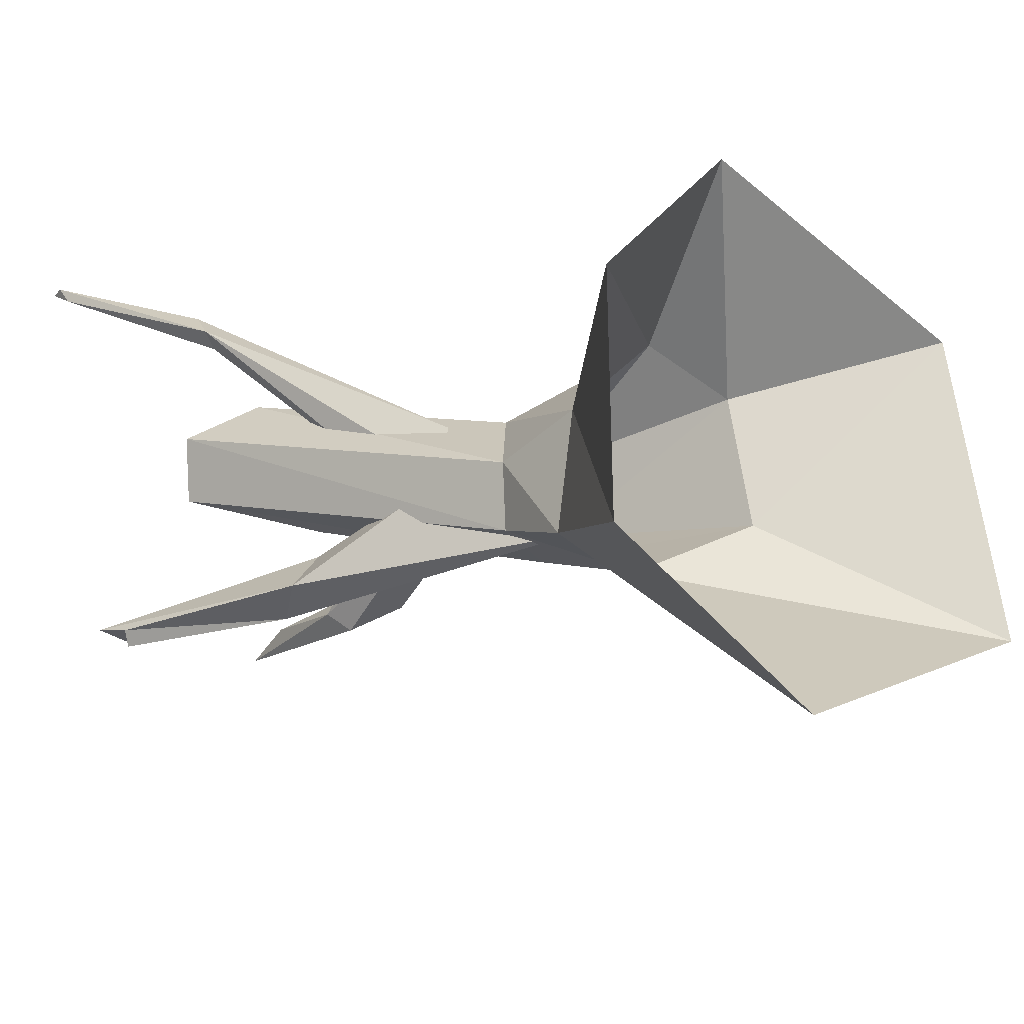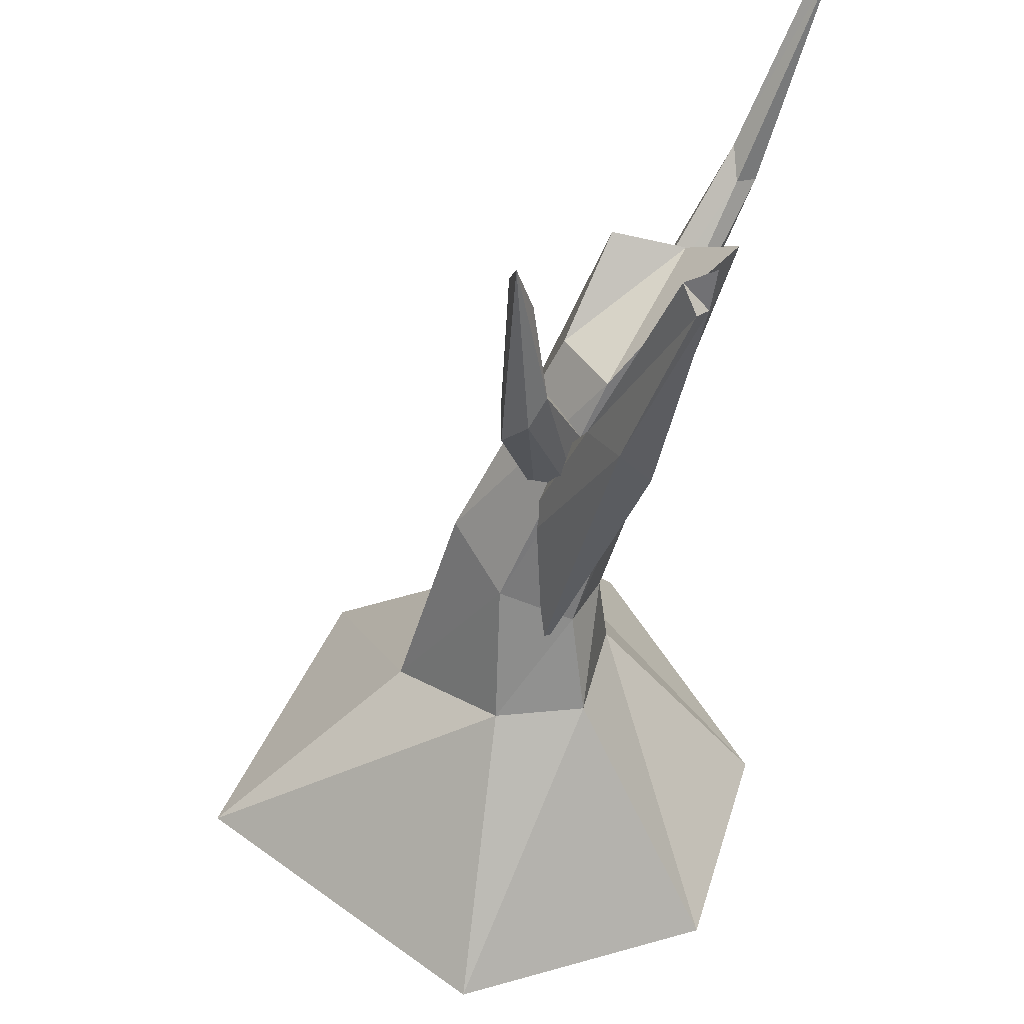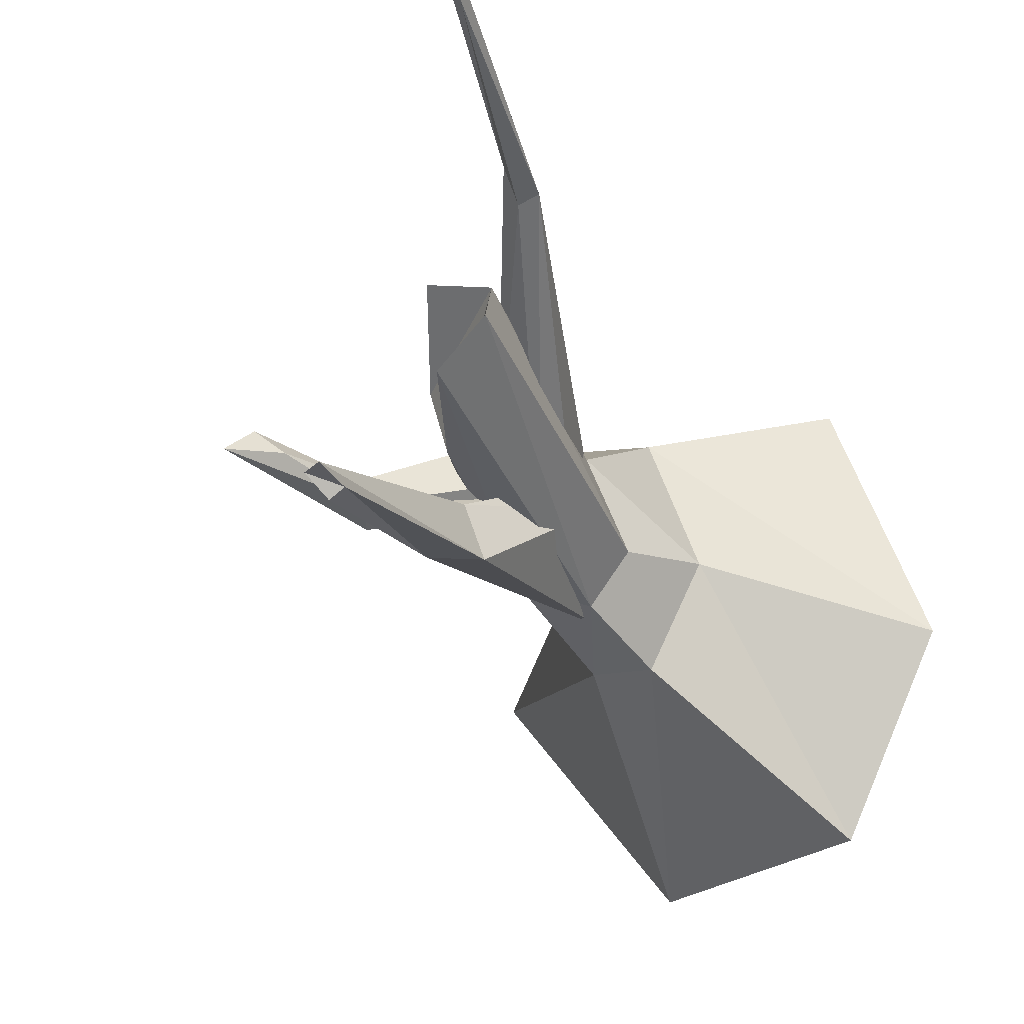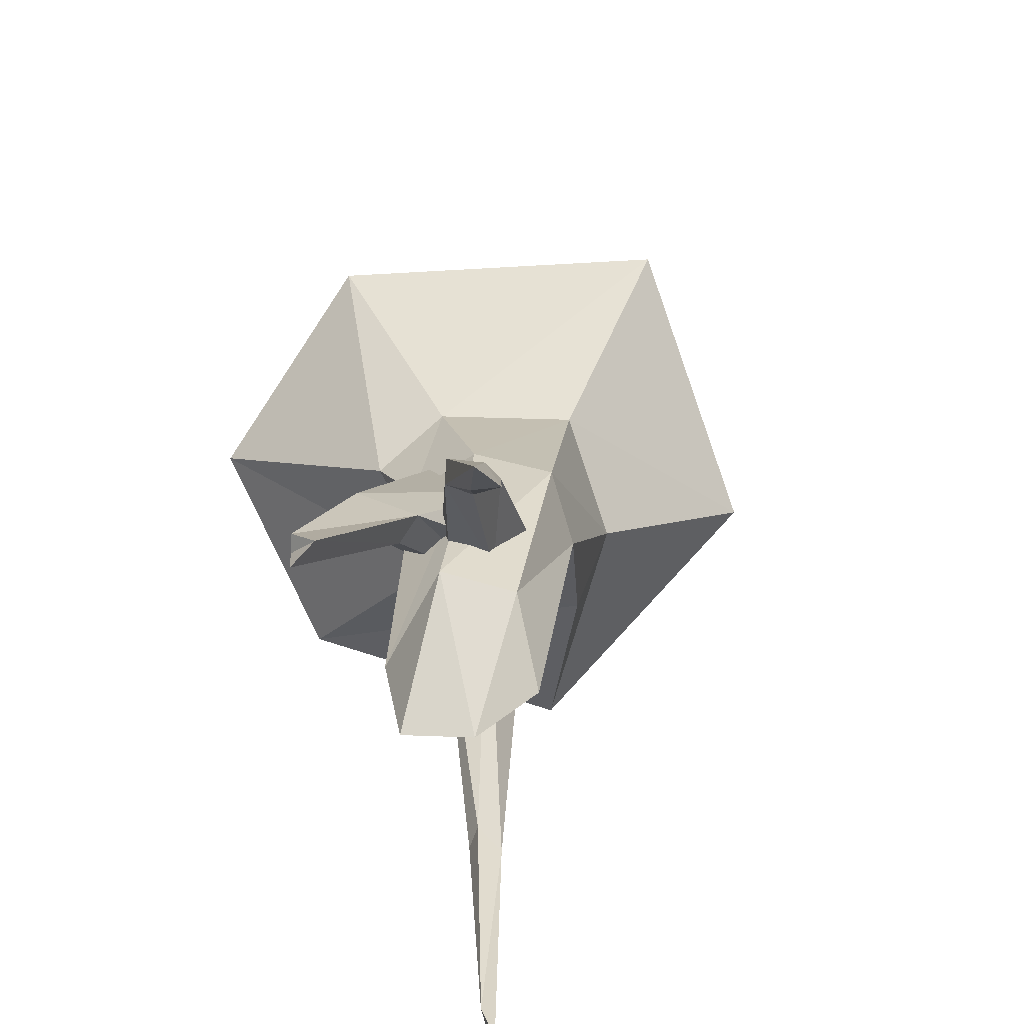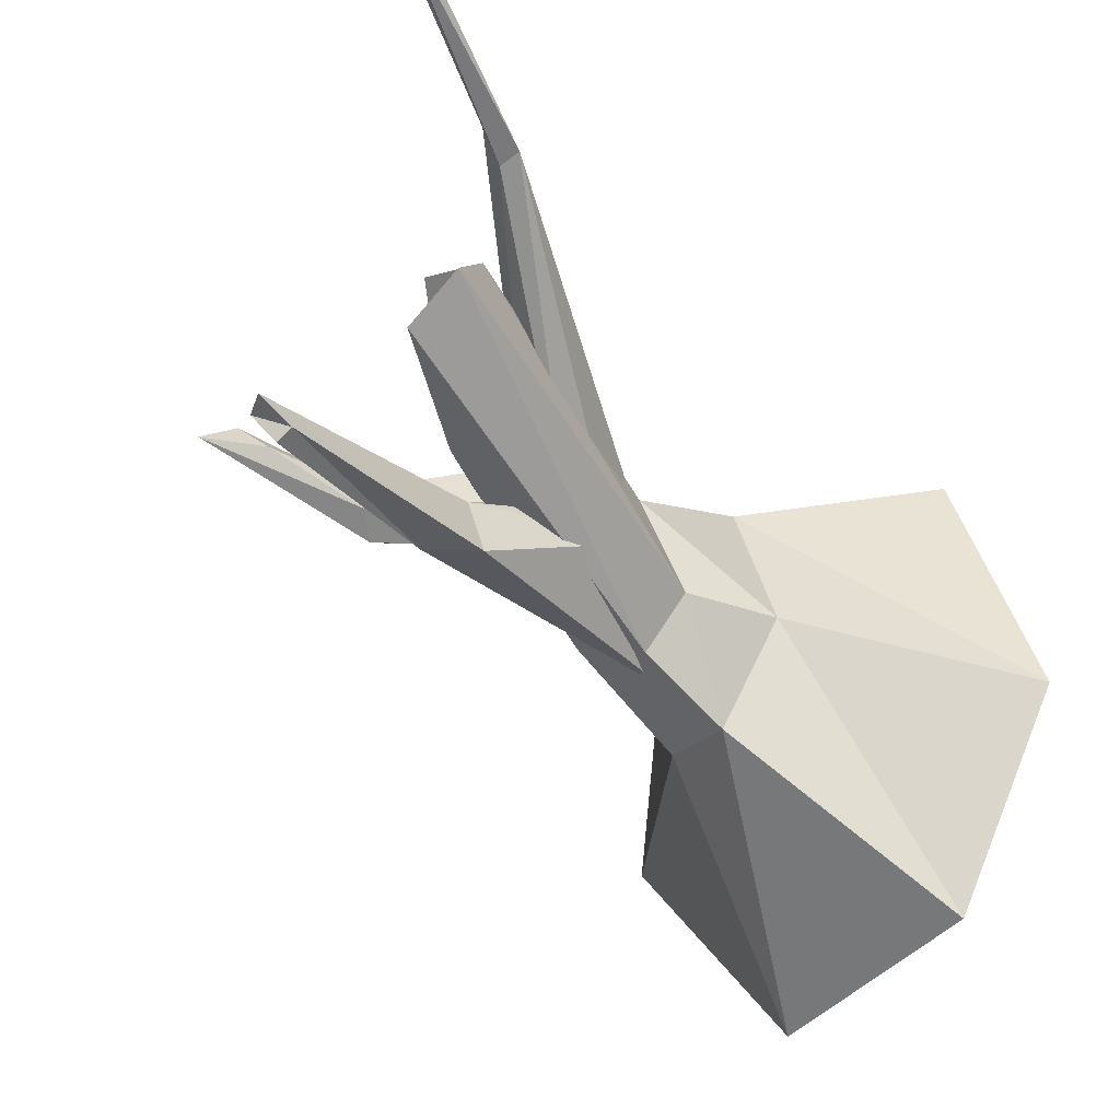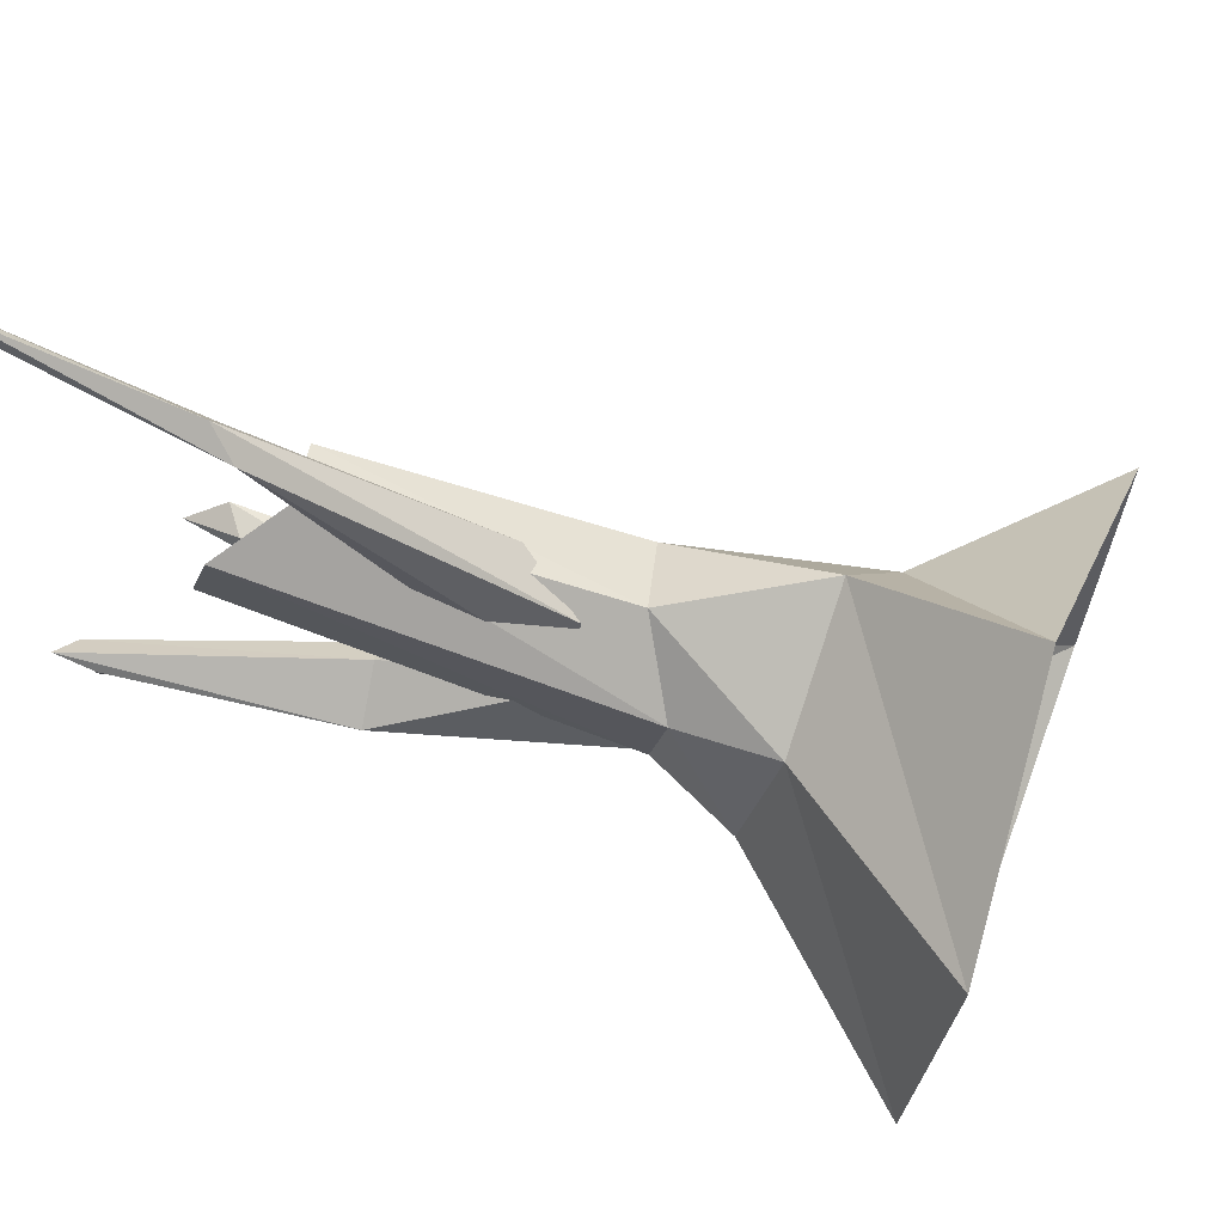
<metadata>
{"format":"obj","ext":"obj","renderer":"f3d","projection":"perspective","resolution":1024,"background":"white","views":[{"elev":-42.2,"azim":-36.7,"up":"+Z"},{"elev":-29.9,"azim":-171.0,"up":"+Z"},{"elev":-6.7,"azim":-128.5,"up":"+Z"},{"elev":75.2,"azim":-41.5,"up":"+Y"},{"elev":-20.2,"azim":-118.3,"up":"+Z"},{"elev":35.0,"azim":-64.2,"up":"+Z"}]}
</metadata>
<code>
o OW_LOB_DEADTREE_04
v -1.663 2.835 1.162
v -0.007482 0.4431 -0.7274
v -0.7525 -1.789 -2.642
v 0.574 -0.7151 0.7604
v -1.394 4.005 -0.2512
v 0.4015 0.6537 0.5241
v -0.3949 2.369 -0.1214
v 3.475 -1.516 -1.437
v -0.01452 -2.355 1.101
v 0.3621 0.04515 -0.8508
v -1.801 2.444 2.086
v -0.2429 1.171 -0.1385
v -0.2576 1.261 0.9465
v -0.1092 4.067 0.2487
v 0.2928 1.51 0.4127
v -0.3491 1.567 0.1666
v 2.534 -2.094 0.8641
v -1.436 3.102 0.75
v -0.3366 0.7925 0.4808
v -0.1929 1.278 -0.1192
v 1.226 -1.516 -3.204
v -0.08973 1.483 0.3409
v -0.09372 0.6525 0.2841
v 1.65 -0.6241 -0.5542
v -0.1605 -0.6278 -0.3249
v -1.207 -2.355 -0.8704
v 0.2666 2.455 0.09944
v -0.1314 1.742 0.4578
v -2.635 3.813 3.267
v -2.62 3.96 3.318
v -1.654 2.659 2.286
v 0.6609 0.7028 0.5581
v -0.5578 2.34 0.3208
v 0.0123 0.4689 0.4876
v -0.6519 2.611 1.573
v -1.218 2.428 1.486
v -0.002089 3.73 0.4212
v 1.246 -0.875 0.4175
v 0.01627 2.688 -0.2462
v 0.6456 0.4478 -0.1612
v -0.03425 2.785 0.1251
v -0.2092 0.2086 -0.2786
v -1.8 2.613 2.384
v -0.2065 2.242 0.8226
v -0.8636 2.218 -0.5173
v 0.1822 1.251 0.05584
v 0.2826 2.323 -0.1059
v -0.2459 0.5506 0.04206
v -1.655 2.523 2.018
v 0.7405 -0.2203 -1.237
v -1.58 4.218 -0.01866
v 0.902 0.8976 0.01185
v -0.1499 2.813 -0.06881
v -1.318 4.163 -0.06218
v -0.6284 2.229 -0.07691
v -0.6667 2.611 -0.5113
v -0.3271 0.9003 0.04386
v -0.002335 -0.2191 -1.224
v -1.48 3.93 -0.1613
v -2.564 3.76 3.109
v -0.1587 3.562 0.2549
v 0.5568 0.7105 -0.5776
f 34 32 35
f 42 34 36
f 40 56 7
f 55 7 54
f 10 48 45
f 40 10 56
f 13 22 31
f 57 19 11
f 53 41 61
f 27 47 37
f 2 1 18
f 32 44 35
f 19 13 43
f 39 53 14
f 22 12 49
f 23 6 7
f 52 62 33
f 2 42 1
f 28 15 27
f 15 47 27
f 28 41 53
f 43 30 29
f 11 29 60
f 49 11 60
f 12 11 49
f 11 43 29
f 19 43 11
f 38 52 32
f 32 52 44
f 62 18 33
f 18 1 33
f 25 4 34
f 4 32 34
f 33 1 36
f 42 36 1
f 34 35 36
f 44 36 35
f 41 37 61
f 47 14 37
f 4 38 32
f 20 53 39
f 15 46 47
f 6 40 7
f 28 27 41
f 41 27 37
f 58 25 42
f 25 34 42
f 13 31 43
f 43 31 30
f 52 33 44
f 33 36 44
f 10 45 56
f 45 55 51
f 46 20 39
f 46 39 47
f 47 39 14
f 48 55 45
f 22 49 31
f 31 49 60
f 62 2 18
f 45 51 59
f 7 5 54
f 24 62 52
f 38 24 52
f 20 16 53
f 16 28 53
f 55 54 51
f 59 51 54
f 48 23 55
f 23 7 55
f 56 45 59
f 7 56 5
f 12 57 11
f 50 58 2
f 58 42 2
f 56 59 5
f 59 54 5
f 31 60 30
f 30 60 29
f 53 61 14
f 37 14 61
f 24 50 62
f 50 2 62
f 3 26 25
f 8 21 50
f 17 24 38
f 9 17 38
f 26 4 25
f 17 8 24
f 21 3 58
f 8 50 24
f 3 25 58
f 26 9 4
f 9 38 4
f 21 58 50

</code>
